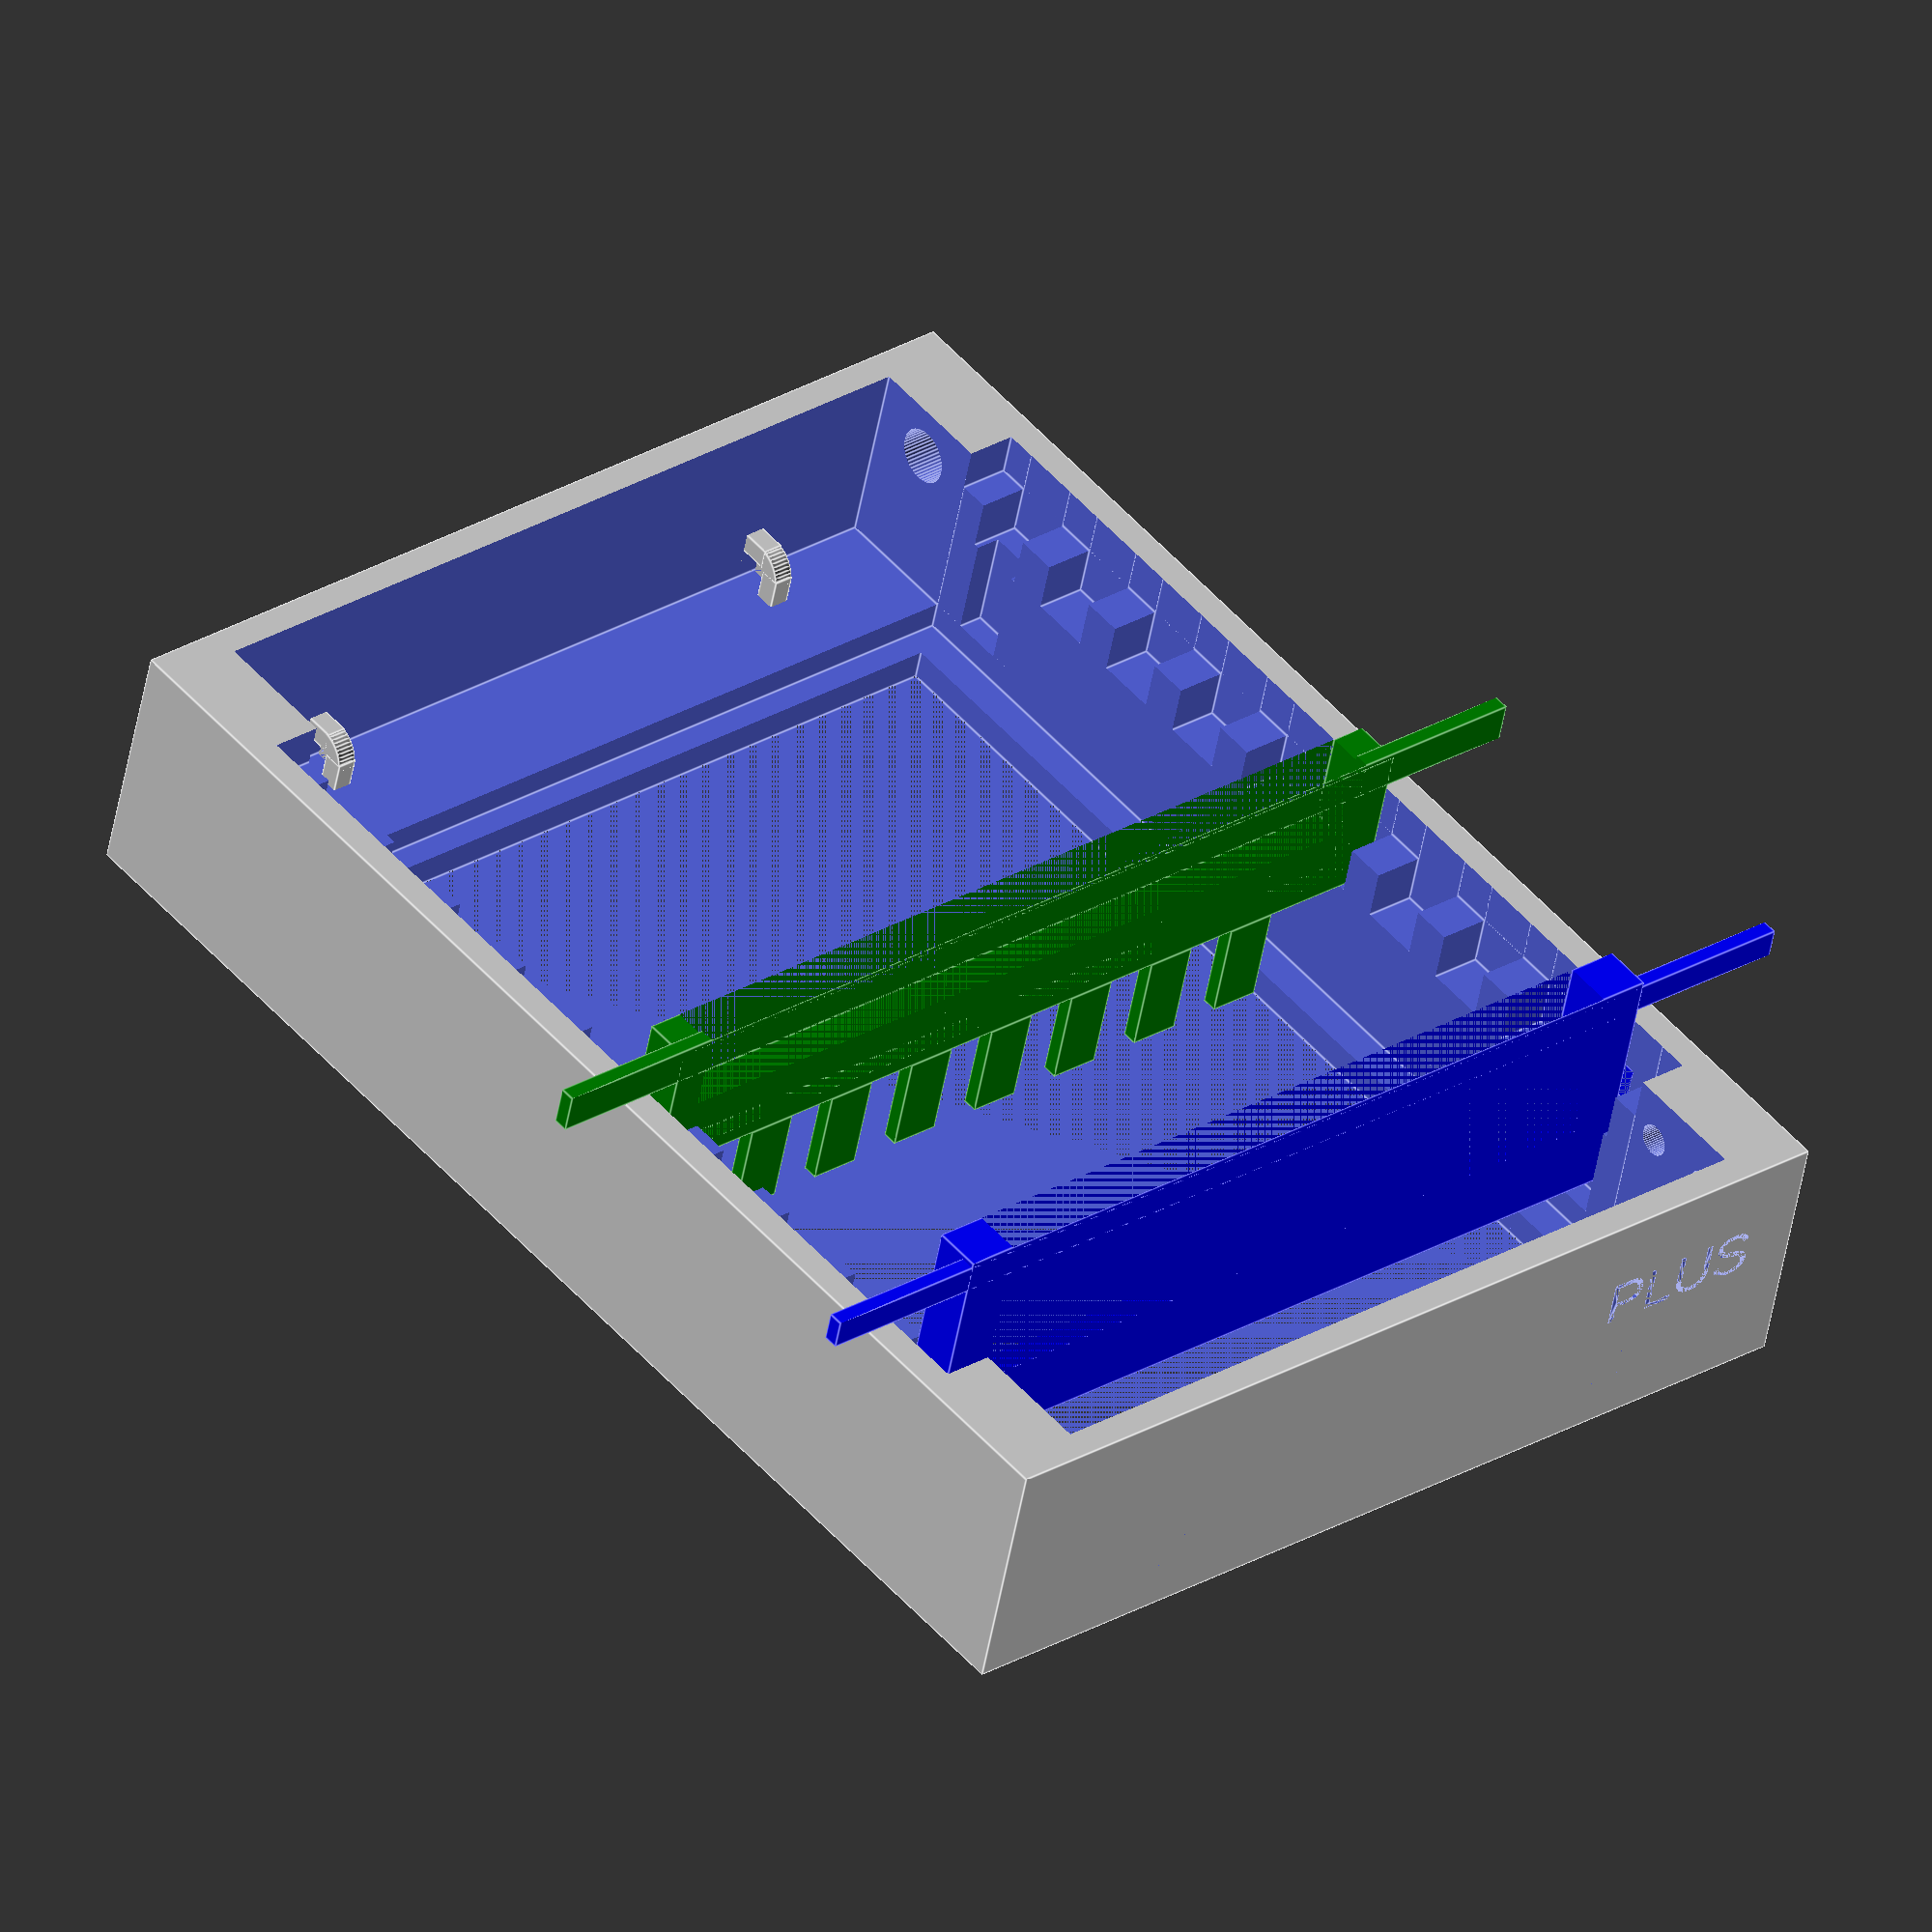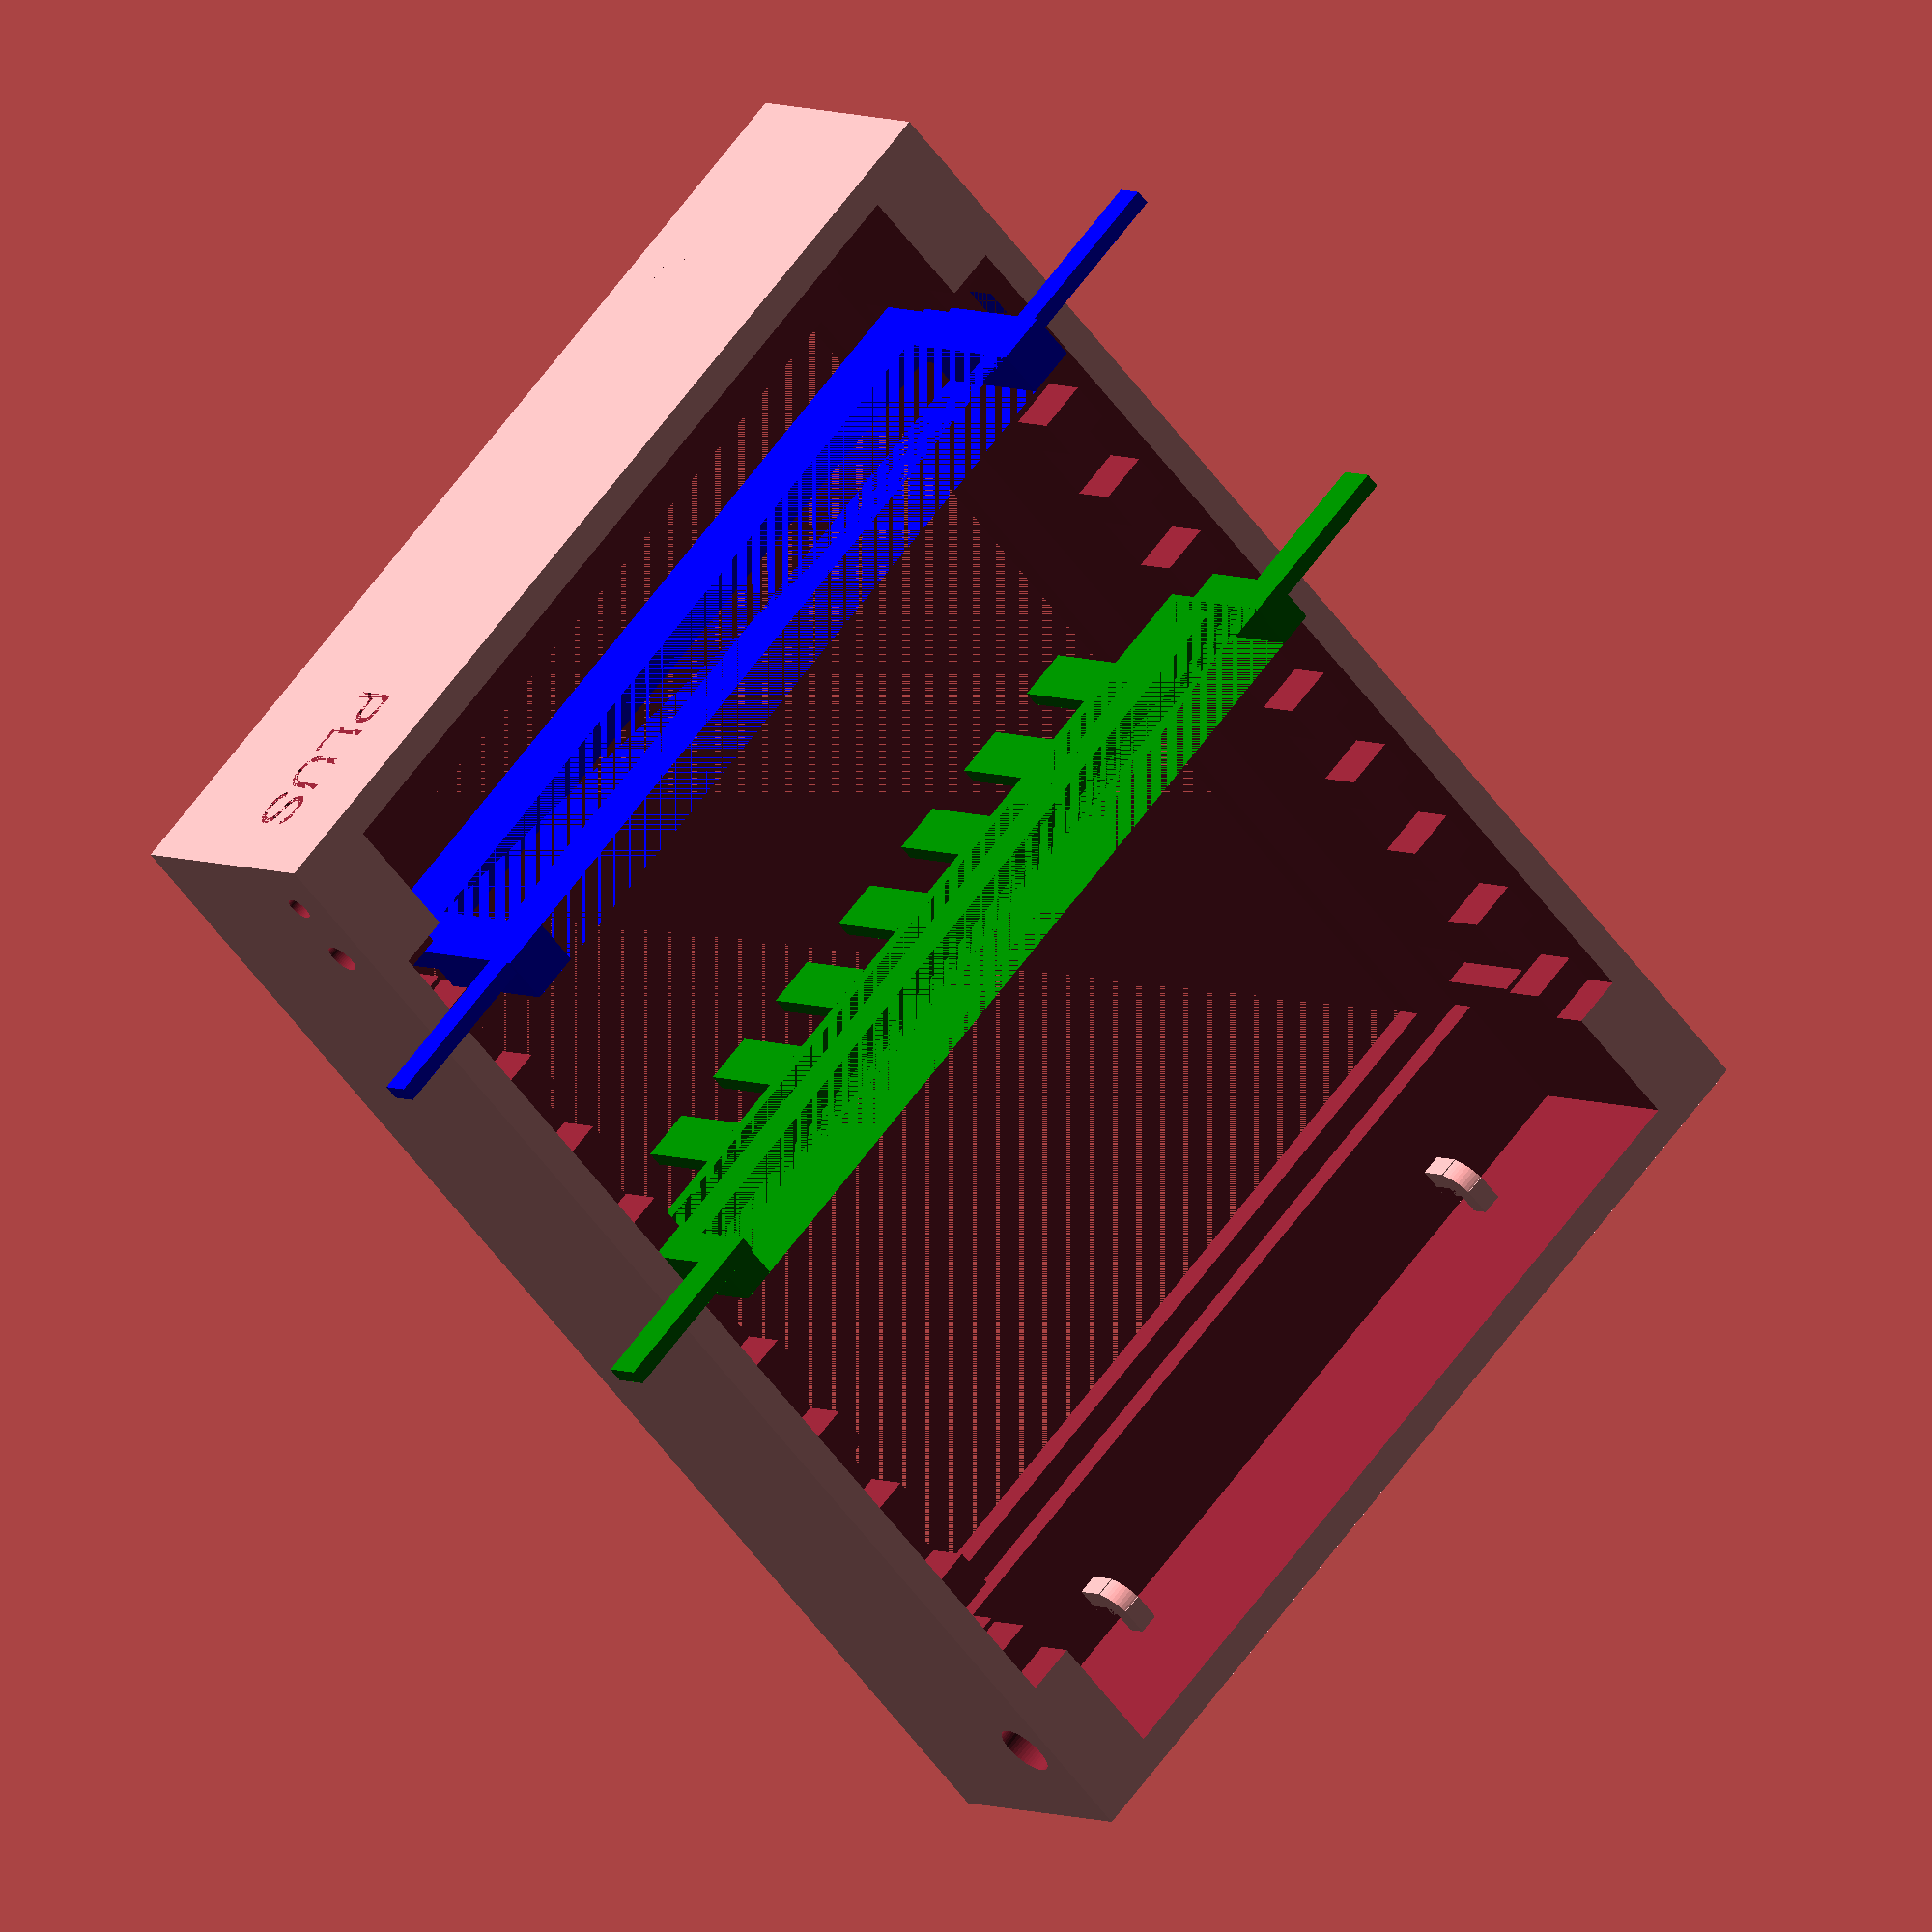
<openscad>
// to show stuff
show_chamber = true;
show_comb = true;
show_barier = true;

use <MCAD/boxes.scad>

$fn=50;

height = 25;

glass_x = 102;
glass_y = 82;
glass_h = 2.7;
wall = 3;

wet_x = glass_x + 25;
wet_y = glass_y + 10;

comb_tooth_h = 10;

comb_site_tooth_h = 5;
comb_site_top_h = wall+glass_h+comb_tooth_h+comb_site_tooth_h;
comb_site_tooth_h = 5;
wire_holder_z = 5;

wire_d = 2;

istep = 10;
comb_site_width = 6;
comb_site_count = 9;

banana_d = 5+0.5;

hole_d = 3.2;

font = "Liberation Sans";

// for 0.3mm
comb_thick_x = 4.8;
comb_thin_x = 1.5;
comb_well_x = 1.5;

module barier() {
  h = height;
  translate([0, 0, -h/2]) {
    difference() {
      union() {
        // handle
        translate([-(comb_thin_x-comb_thick_x)/2, 0, h/2-4/2]) {
          cube([comb_thin_x, wet_y+25, 3], center=true);
        }
        // with side gap along y
        cube([comb_thick_x, wet_y-8, h], center=true);
      }
      // remove top
      translate([0, 0, 6]) {
        cube([comb_thick_x, wet_y-18, h-4], center=true);
      }
      // make middle thinner
      translate([-(comb_thick_x-comb_thin_x)/2, 0, -12]) {
        cube([comb_thick_x-comb_thin_x, wet_y, h-6], center=true);
      }
    }
  }
}

module comb() {
  h = 15;
  tooth_size = 5;
  translate([0, 0, h/2-height/2]) {
    // handle
    difference() {
      union() {
        // handle
        translate([(comb_thick_x-comb_thin_x)/2, 0, 6]) {
          cube([comb_thin_x, wet_y+25, 4], center=true);
        }
        // with side gap along y
        cube([comb_thick_x, wet_y-3, h], center=true);
      }
      // remove top
      translate([0, 0, 4]) {
        cube([comb_thick_x, wet_y-10, h-3], center=true);
      }
      // make middle thinner
      translate([(comb_thick_x-comb_thin_x)/2, 0, 0]) {
        cube([comb_thin_x, wet_y-10, h-3], center=true);
      }
    }
    // comb
    translate([0, 0, -comb_tooth_h/2-h/2]) {
      for(y=[-3:1:3]) {
        translate([(comb_thick_x-comb_well_x)/2, y * 10, 0]) {
          cube([comb_well_x, tooth_size, comb_tooth_h], center=true);
        }
      }
    }
  }
}

module banana_hole(socket=false) {
  translate([0, glass_y/2, height/2-10]) {
    rotate([90, 0, 0]) {
      if(socket) {
        translate([-1, 5, -10]) {
          cylinder(d=banana_d, h=50, center=true);
        }
      } else {
        translate([-2, 1, -22]) {
          roundedBox([10, 16, 30], 5, true);
          translate([0, 4, 0]) {
            cylinder(d=hole_d, h=50, center=true);
          }
          // for wire
          translate([7, 4, 0]) {
            cylinder(d=2.5, h=50, center=true);
          }
        }
      }
    }
  }
}

module wire_holder() {
  d_pad = 2;
  d = wire_d + d_pad*2;
  w = 2;
  translate([-d/4, 0, -d/4*3]) {
    union() {
      difference() {
        rotate([90, 0, 0]) {
          difference() {
            cylinder(d=d, h=w, center=true);
            cylinder(d=wire_d, h=w, center=true);
          }
        }
        translate([0, 0, -d/2]) {
          cube([d, w*2, d], center=true);
        }
        translate([-d/2, 0, 0]) {
          cube([d, w*2, d], center=true);
        }
      }
      translate([-d/4, 0, wire_d]) {
        cube([d/4*3, w, d_pad], center=true);
      }
      translate([wire_d, 0, -d/4]) {
        cube([d_pad, w, d/4*3], center=true);
      }
    }
  }
}

module chamber() {
  difference() {
    // walls
    cube([wet_x+2*wall, wet_y+2*wall, height], center=true);
    translate([0, 0, 0]) {
      // attach zone
      translate([0, 0, comb_site_top_h]) {
        cube([glass_x, wet_y, height], center=true);
        // comb zone
        comb_start = -comb_site_count/2;
        comb_end = comb_site_count/2;
        for(i=[comb_start:comb_end]) {
          translate([i*istep, 0, 0]) {
            translate([0, 0, -comb_site_tooth_h]) {
              cube([comb_site_width, wet_y, height], center=true);
            }
            // get low to the glass level for rubber
            translate([0, 0, -comb_site_top_h+wall+glass_h]) {
              if(i == comb_start) {
                cube([5, glass_y+5, height], center=true);
              } else if(i == comb_end) {
                cube([5, glass_y+5, height], center=true);
              }
            }
          }
        }
      }
      // water zone
      translate([0, 0, 3+glass_h]) {
        cube([wet_x, glass_y, height], center=true);
      }
      // extraction bigger
      translate([0, 0, 3]) {
        cube([glass_x, glass_y, height], center=true);
      }
      translate([0, 0, 0]) {
        // extraction smaller with pads
        cube([glass_x-5, glass_y-7, height], center=true);
      }
      // plus
      translate([glass_x/2+5, 0, 0]) {
        banana_hole();
      }
      // minus
      translate([-glass_x/2-5, 0, 0]) {
        banana_hole(socket=true);
      }      
    }
    for(x=[-glass_x/2-5, glass_x/2+5]) {
      for(y=[-glass_y/2-4, glass_y/2+4]) {
        translate([x, y, -height/2-1]) {
          cylinder(d=3.2, h=12);
        }
      }
    }
    translate([wet_x/2+wall, wet_y/2-20, 0]) {
      rotate([90, 0, 90]) {
        linear_extrude(height = 2) {
          text("PLUS", font = font, size = 5, direction = "ltr", spacing = 1 );
        }
      }
    }
    translate([-wet_x/2-wall, wet_y/2, 0]) {
      rotate([90, 0, 270]) {
        linear_extrude(height = wall-2) {
          text("MINUS", font = font, size = 5, direction = "ltr", spacing = 1 );
        }
      }
    }
  }
  translate([0, 0, 0]) {
    for(i=[-1.5,1.5]) {
      translate([-glass_x/2-9, i*(glass_y/4.5), 0]) {
        wire_holder();
      }
      translate([glass_x/2+9, i*(glass_y/4.5), 0]) {
          rotate([0, 0, 180]) {
            wire_holder();
          }
      }
    }
  }
}

if(show_chamber) chamber();
if(show_comb)
  color("green")
  translate([comb_site_width-1, 0, comb_site_top_h-comb_site_tooth_h]) {
    comb();
  }
if(show_barier)
  color("blue")
  translate([glass_x/2-6, 0, 22]) {
    barier();
  }




</openscad>
<views>
elev=49.0 azim=50.5 roll=350.3 proj=o view=edges
elev=175.1 azim=45.6 roll=213.2 proj=o view=wireframe
</views>
